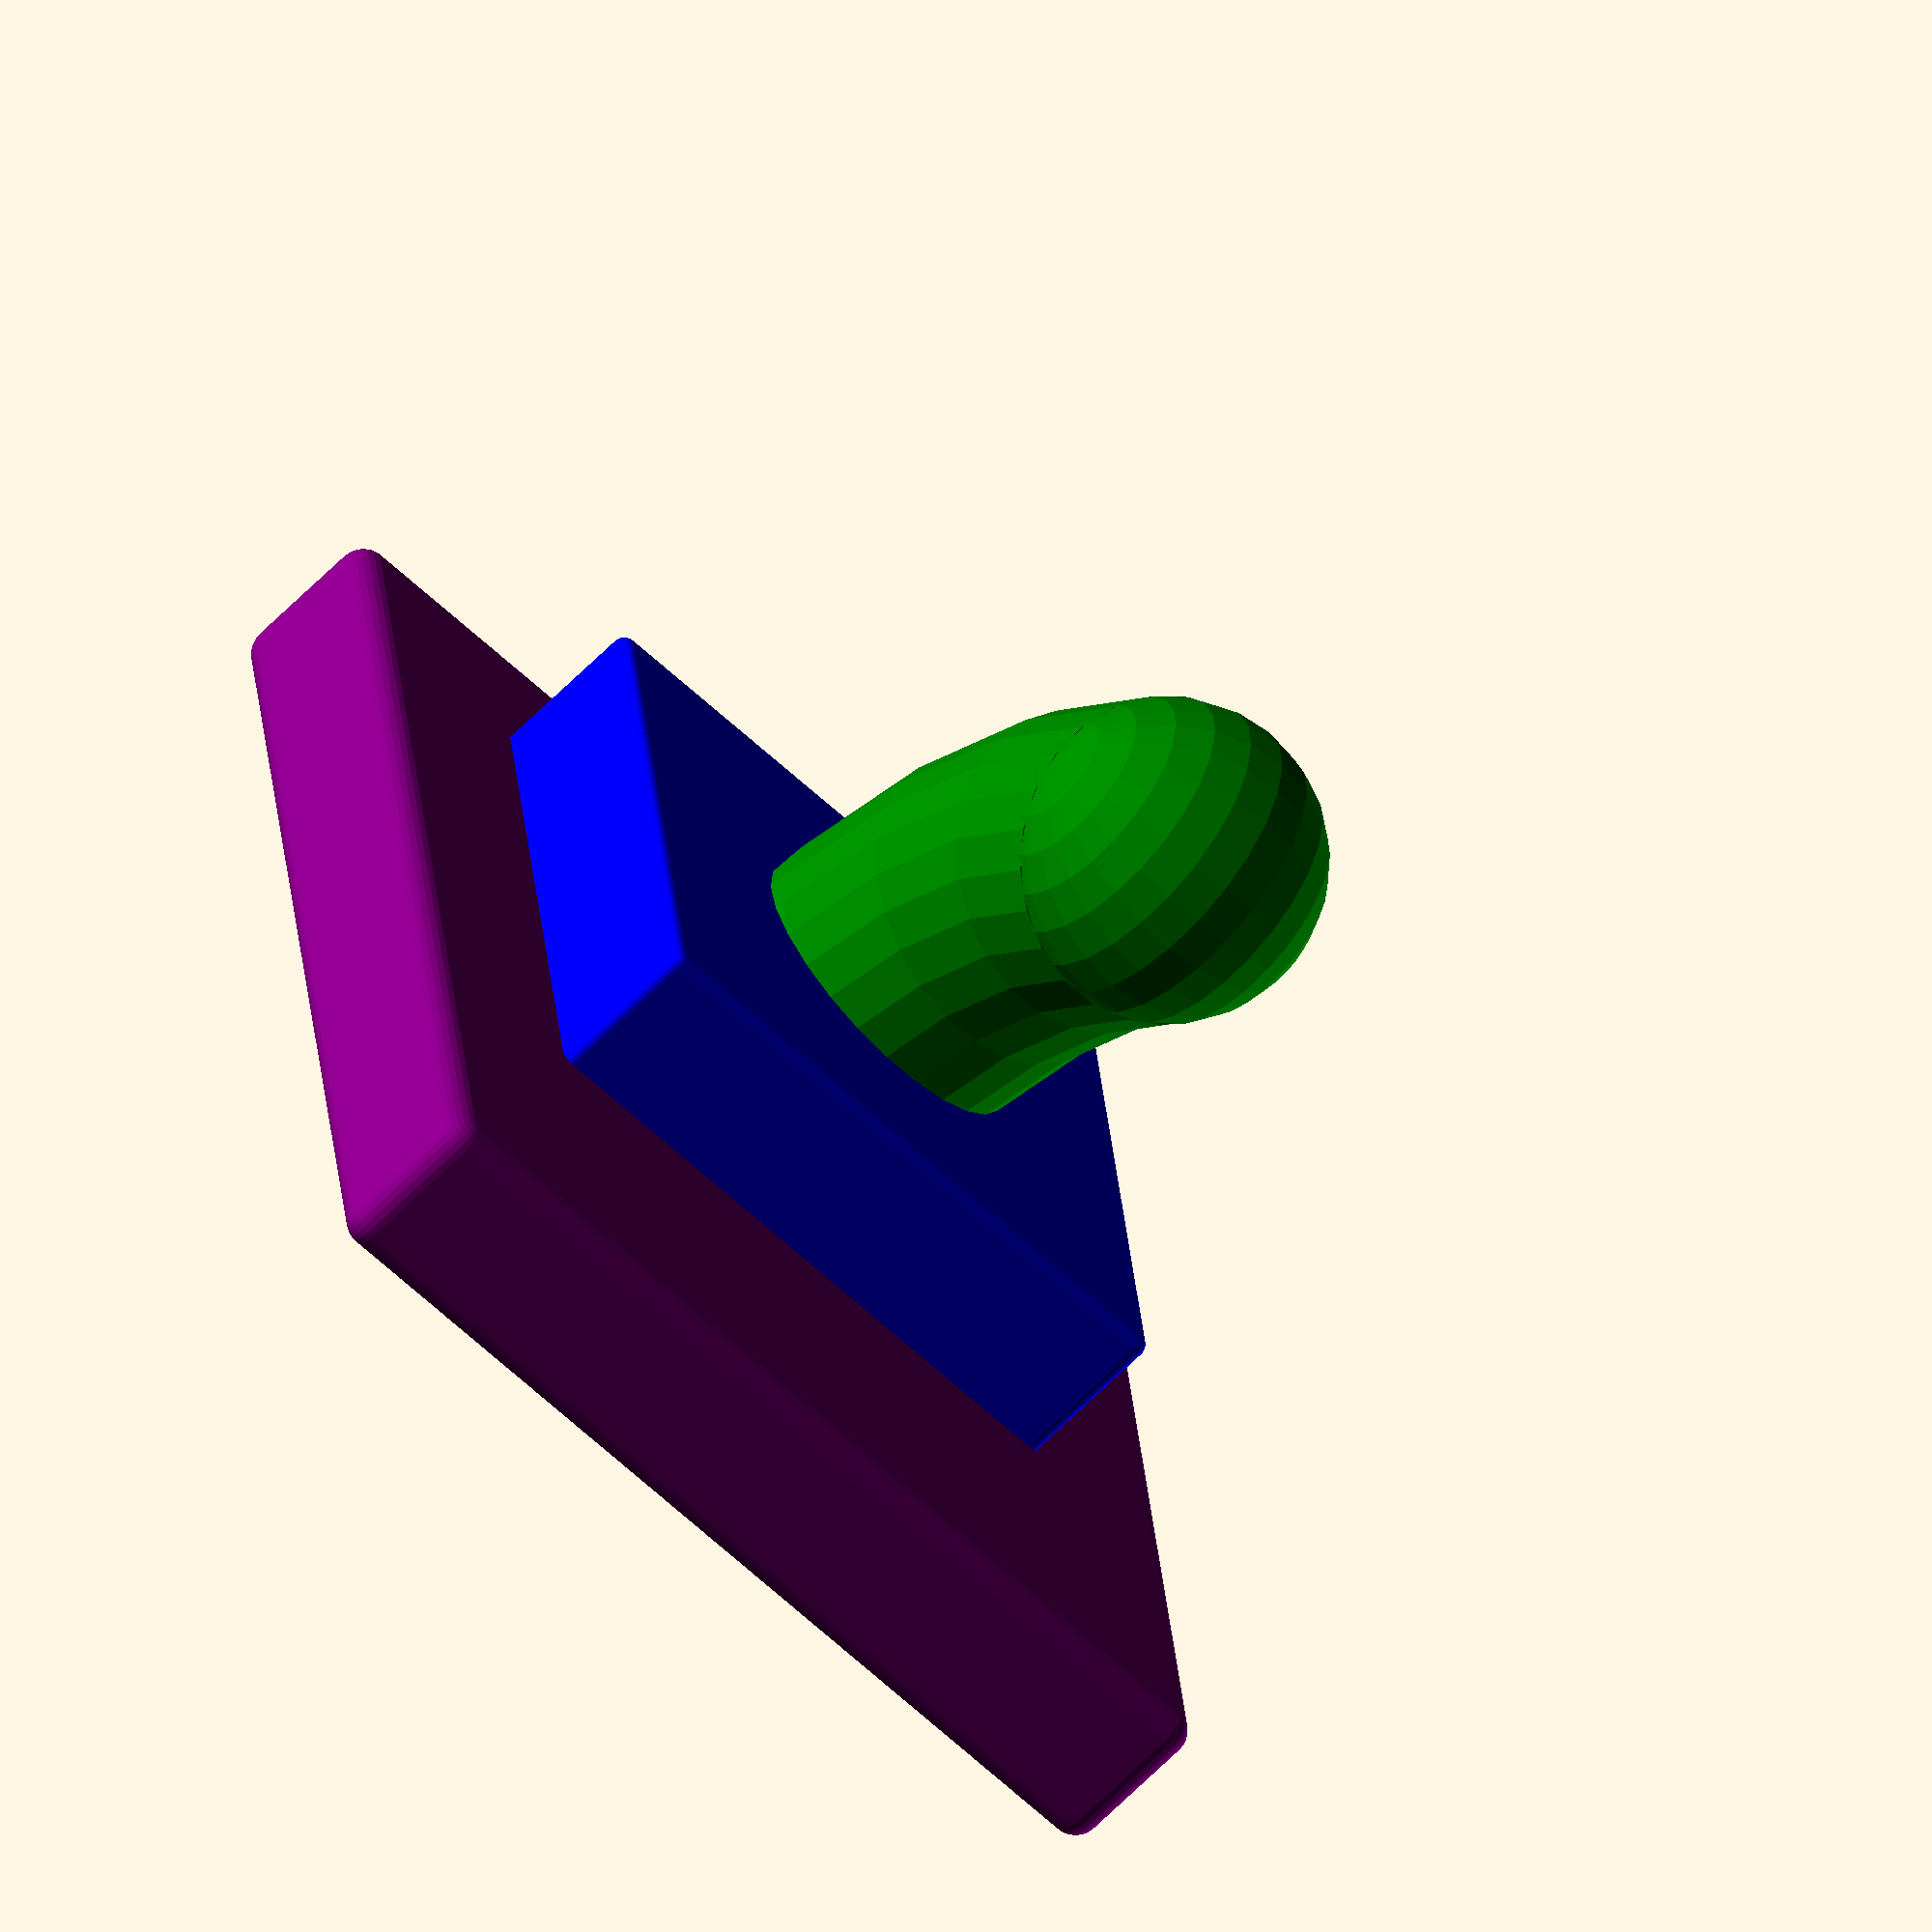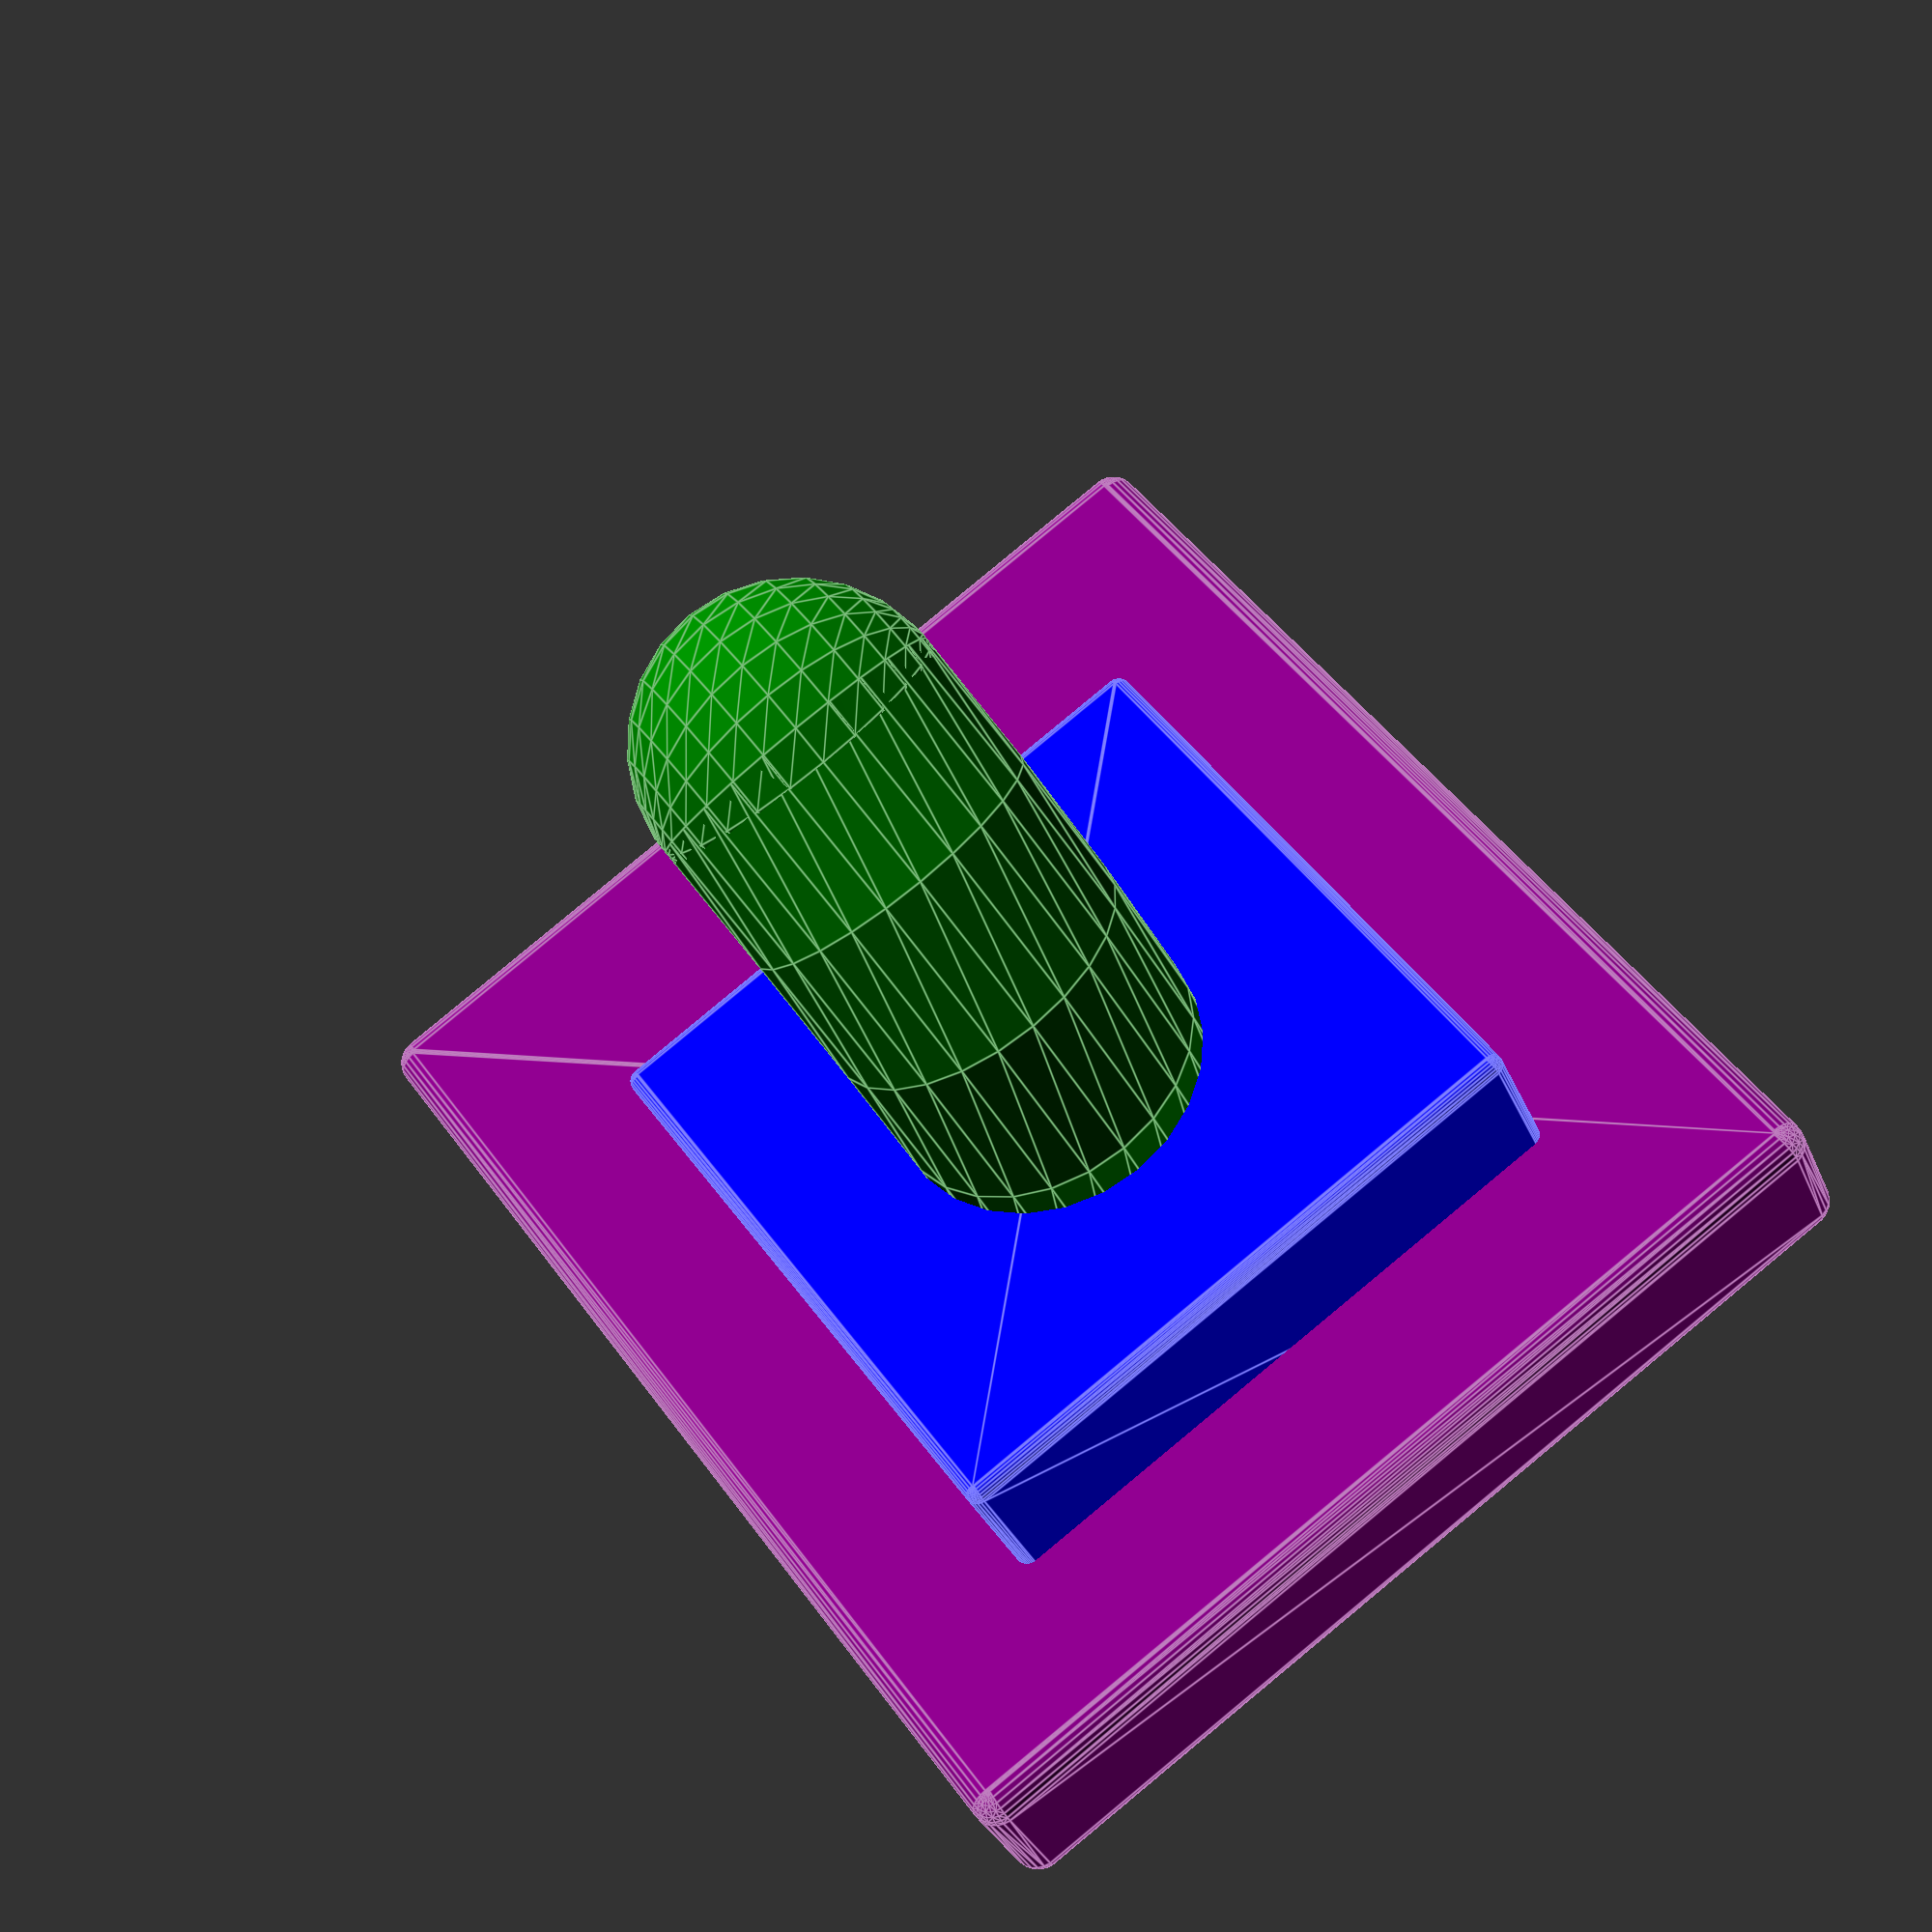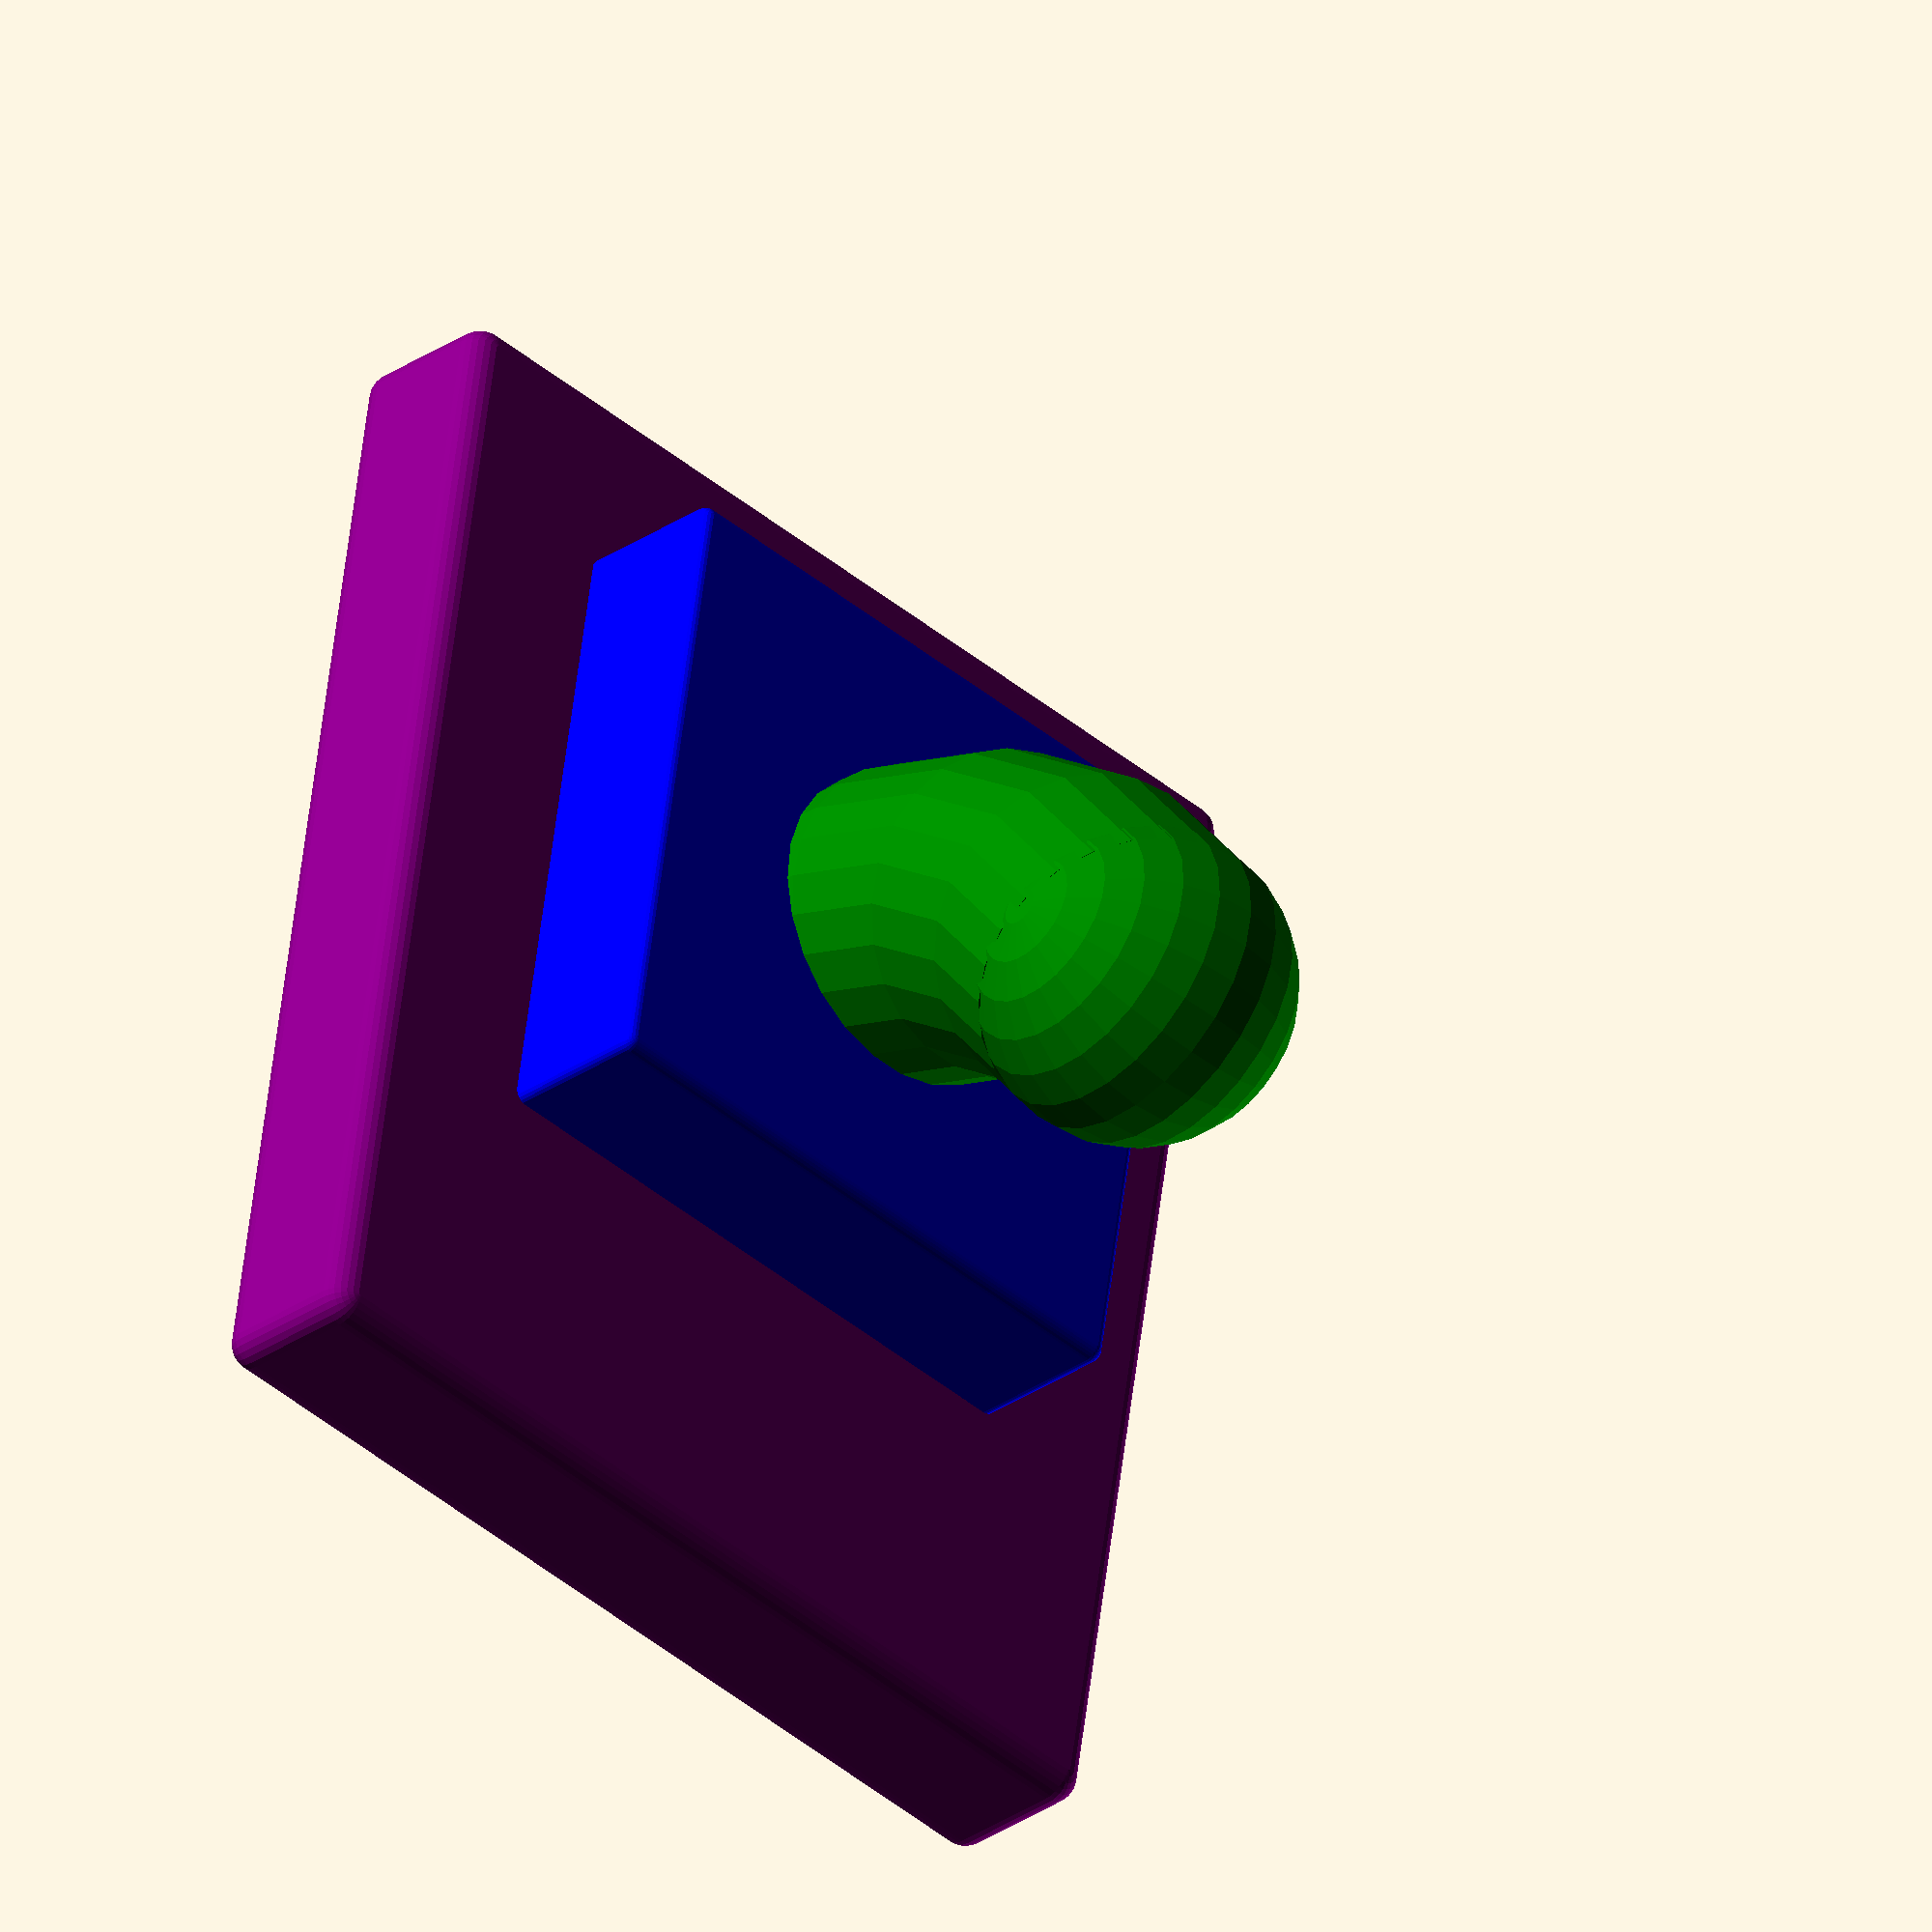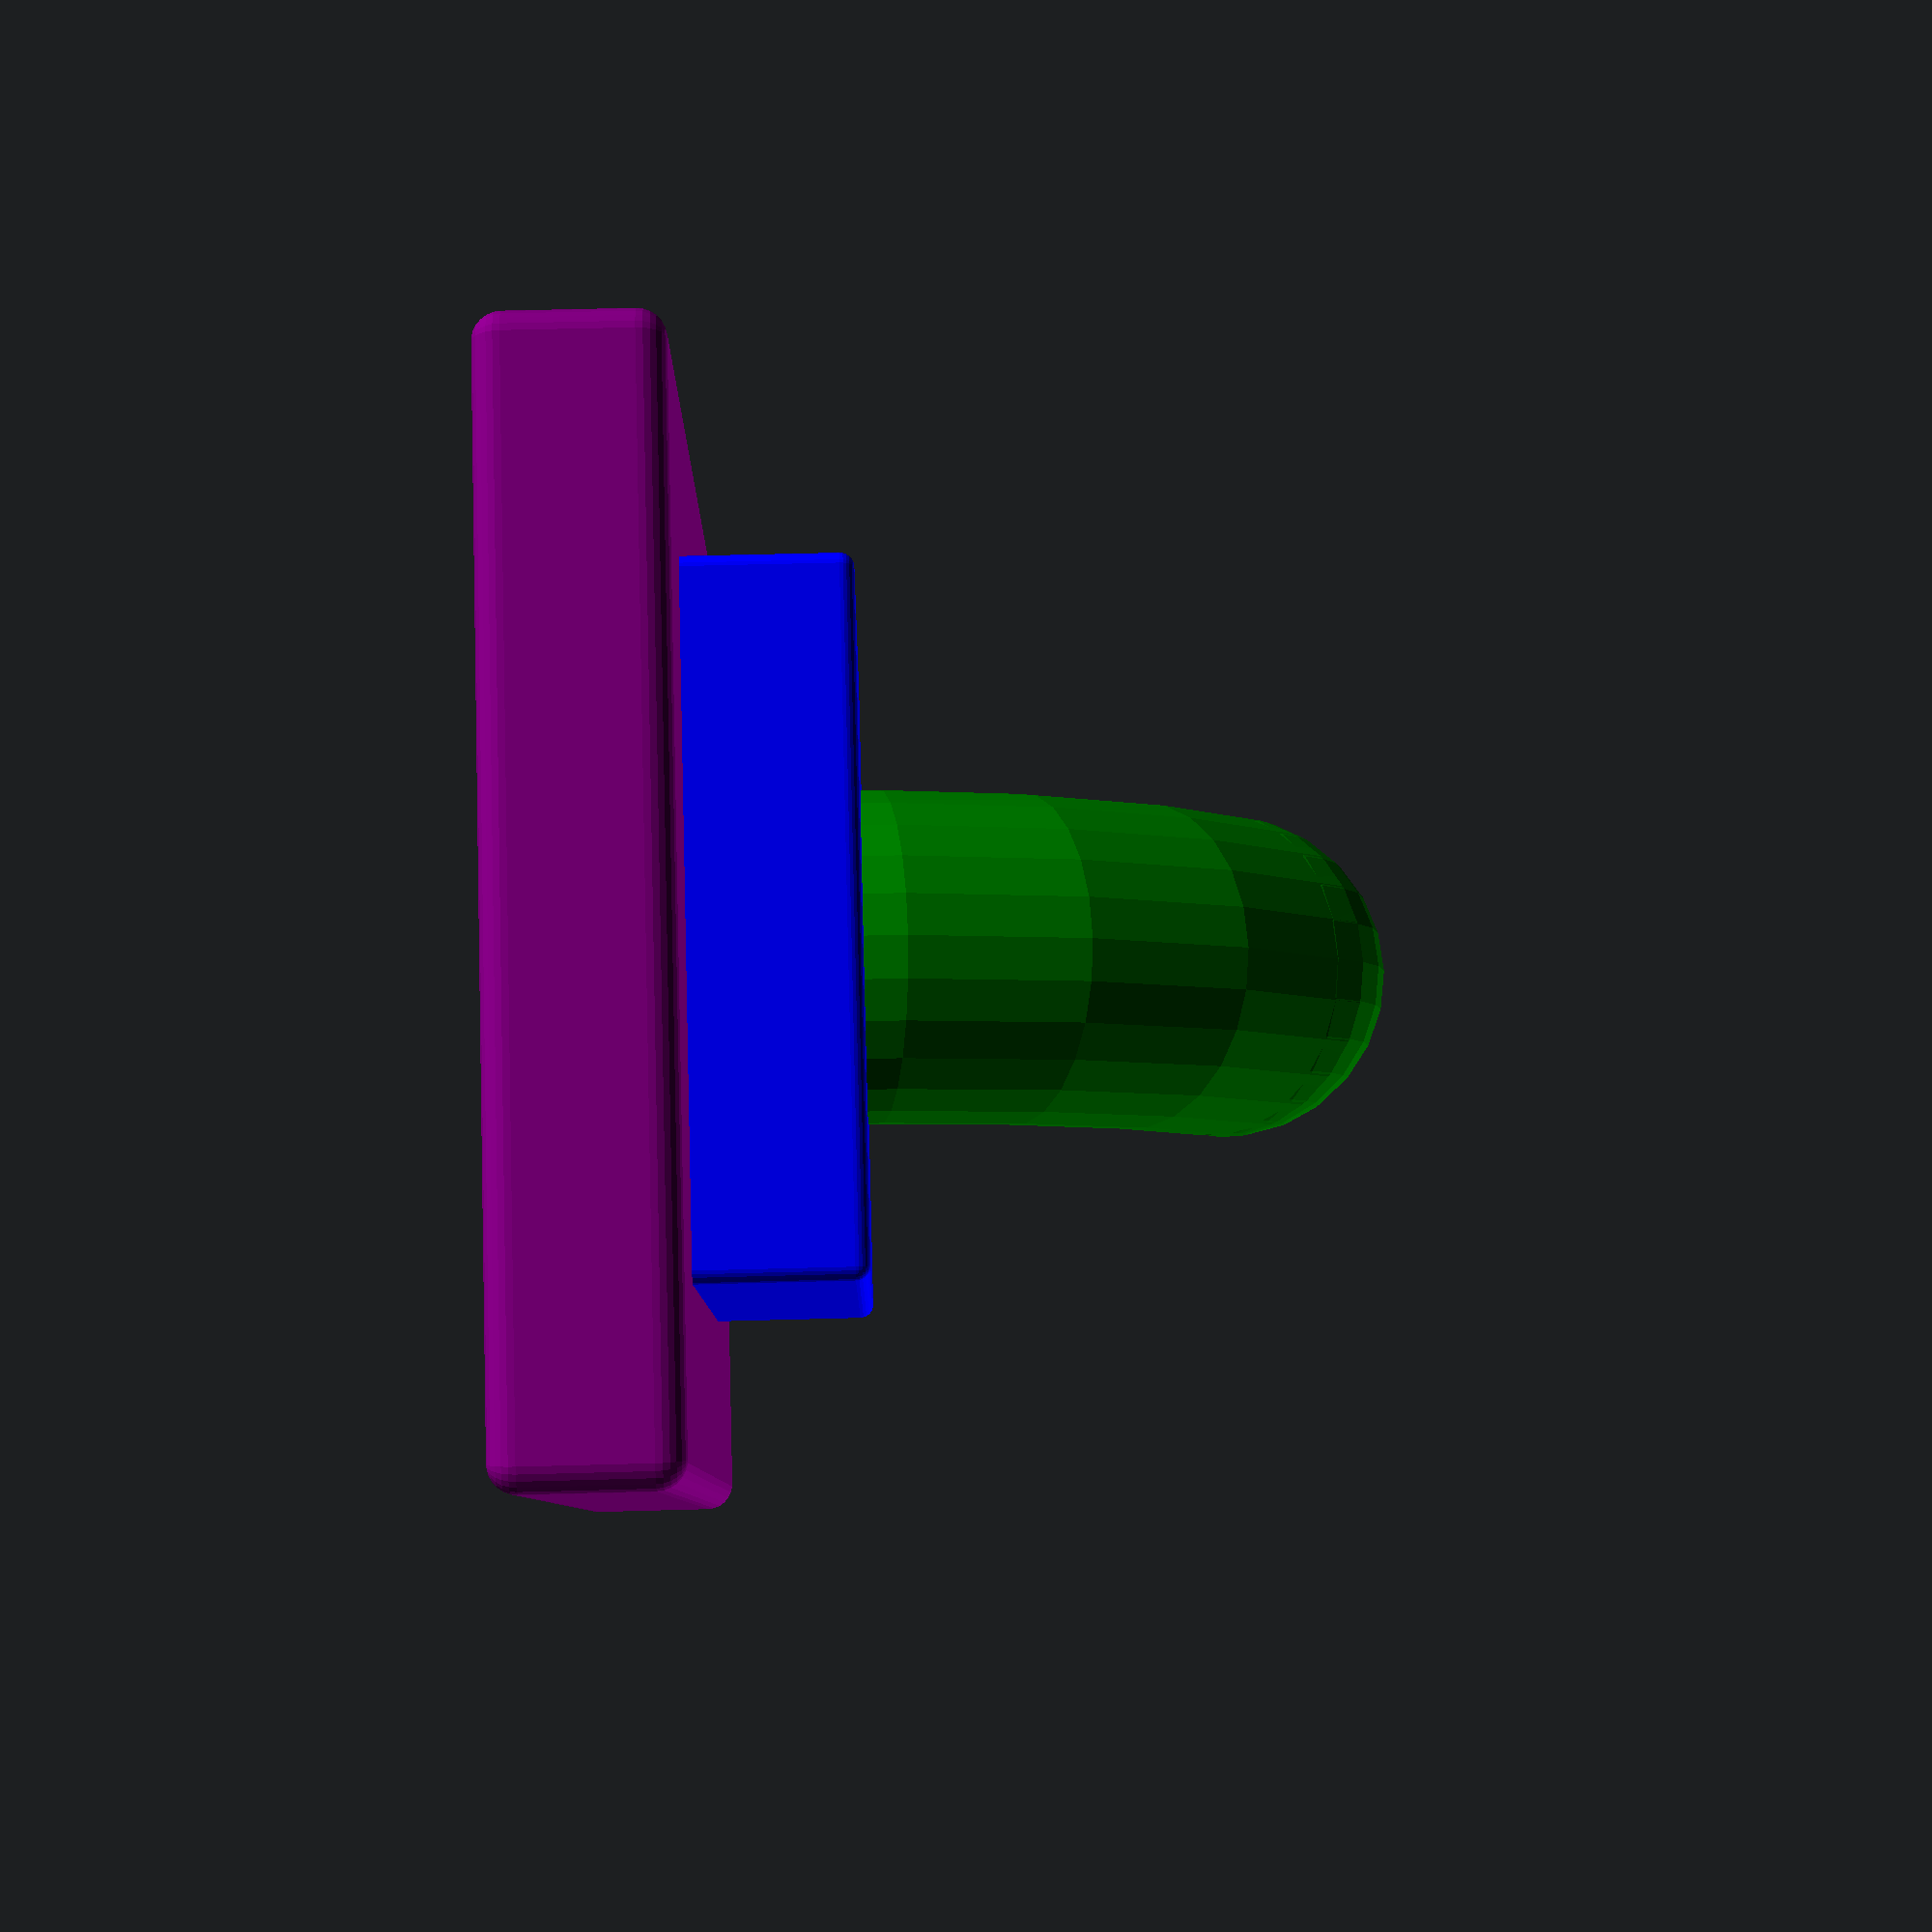
<openscad>
//fine = true; 
fine = false; 

$fn = fine ? 50 : 25;

roundcorner = 0.5; 

horn_arc = 75;

horn_diameter = 6;

base_size = 25.5;

plate_thickness = 25.5 / 8;  // 1/8 inch
one_eighth = 25.5 / 8;  // 1/8 inch

module pad(color = "blue", thickness = one_eighth) {
    color(color) {
        translate([(base_size / 8) + roundcorner, (base_size / 8) + roundcorner, roundcorner]) {
            minkowski() {
                cube([((base_size / 8) * 4) - (roundcorner * 2), ((base_size / 8) * 4) - (roundcorner * 2), (2 * plate_thickness) - (roundcorner * 2)]);
                sphere(d = roundcorner);
            }
        }
    }


}

module horn() {
    translate([(base_size / 2) - one_eighth, (base_size / 2) - one_eighth, 2 * plate_thickness]) {
        rotate([0,10,0]) {
            translate([10, 0, 0]) {
                color("green") rotate([90, 180 + 45, 0]) {
                    rotate_extrude(angle=horn_arc) {
                        translate([10, 0]) {
                            circle(d = horn_diameter);
                        }
                    }
                    translate([10,0, 0]) {
                        color("purple") sphere(d = horn_diameter);
                    }
                }
            }
        }
    }
}


module base(color = "purple", thickness = one_eighth) {
    color(color) {
        translate([roundcorner, roundcorner, roundcorner]) {
            minkowski() {
                cube([((base_size / 8) * 7) - (roundcorner * 2), ((base_size / 8) * 6) - (roundcorner * 2), thickness - (roundcorner * 2)]);
                sphere(d = roundcorner * 2);
            }
        }
    }
}
    




base();
pad();
horn();


</openscad>
<views>
elev=65.6 azim=83.4 roll=315.2 proj=o view=wireframe
elev=211.4 azim=55.0 roll=160.2 proj=p view=edges
elev=29.1 azim=99.4 roll=316.0 proj=o view=solid
elev=307.6 azim=59.5 roll=268.3 proj=p view=wireframe
</views>
